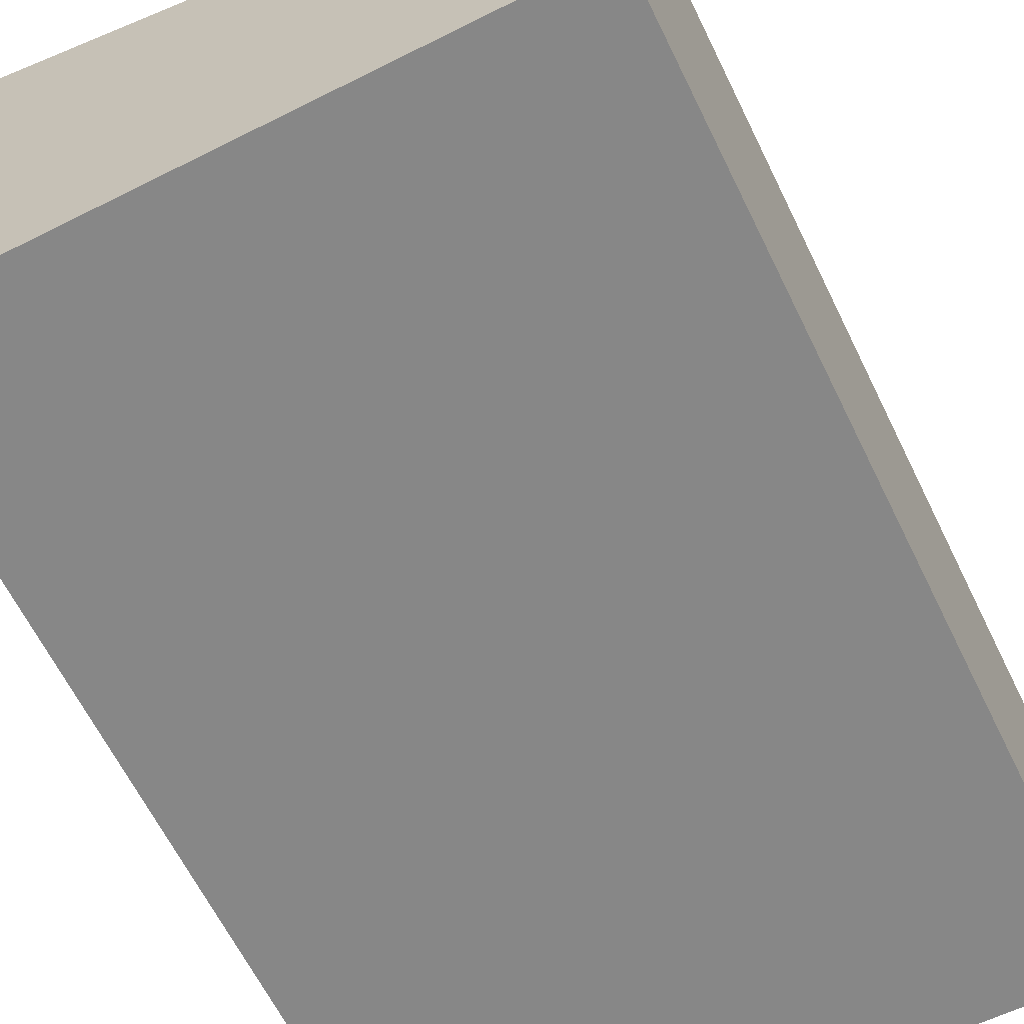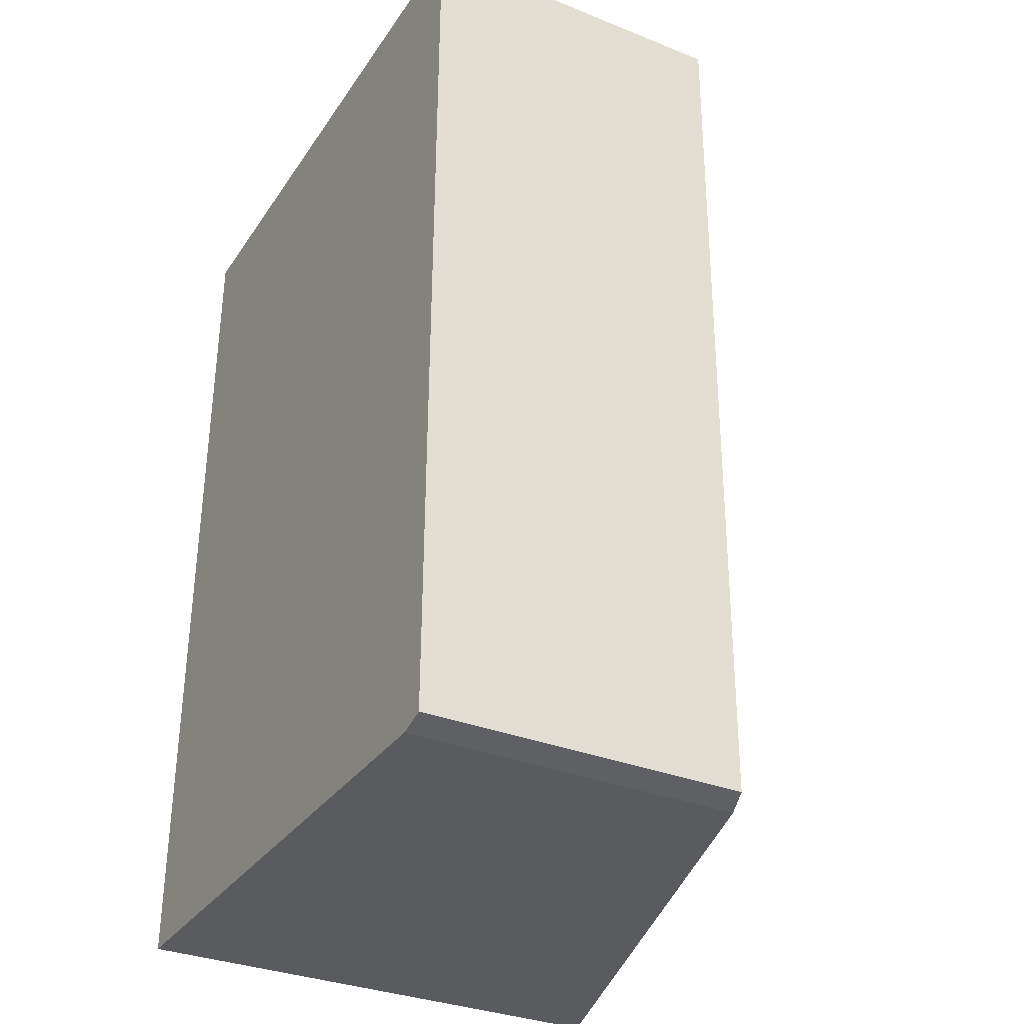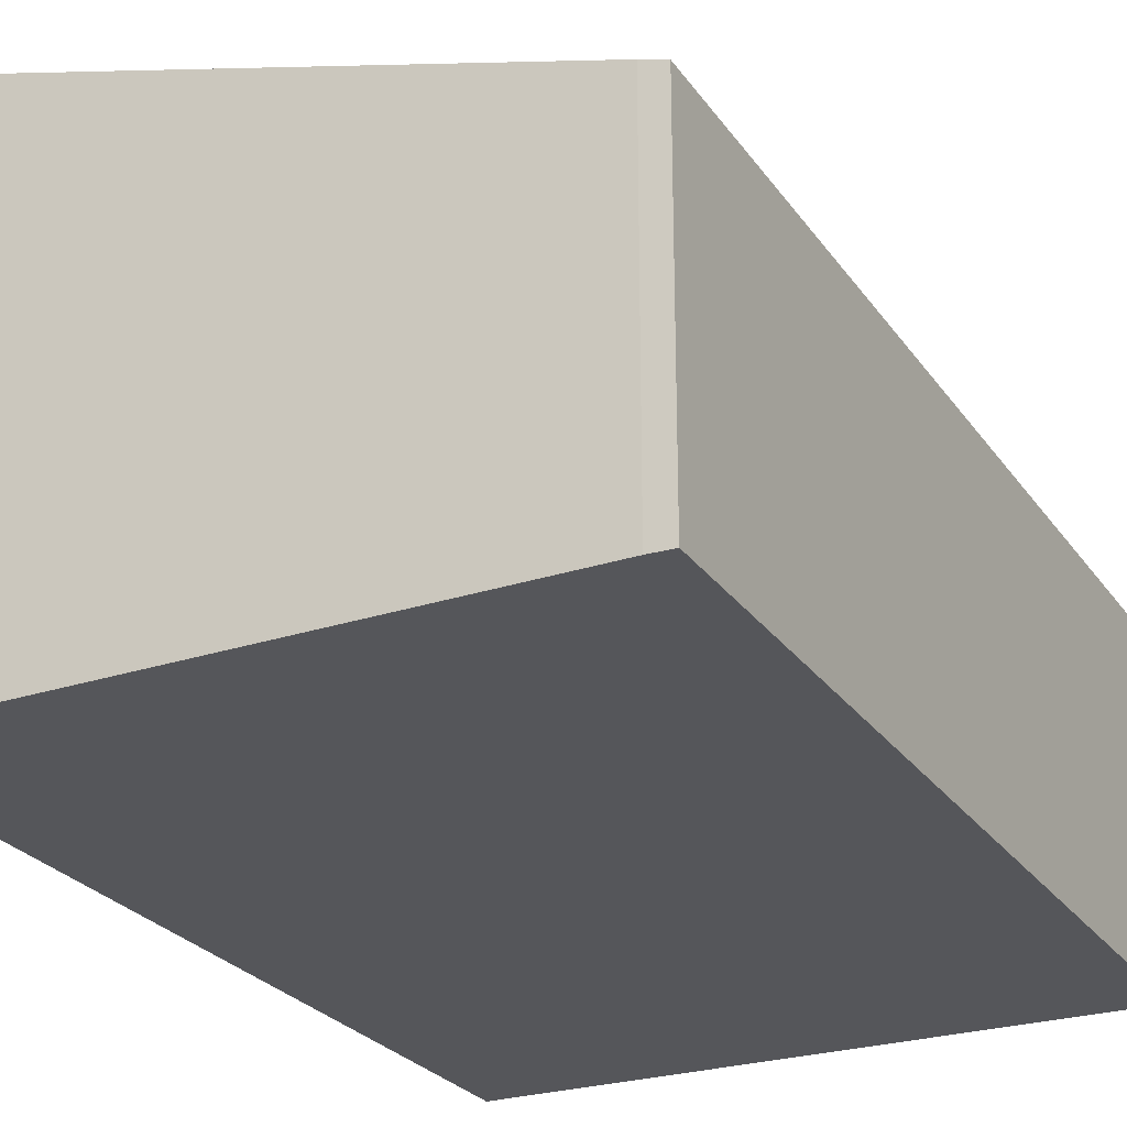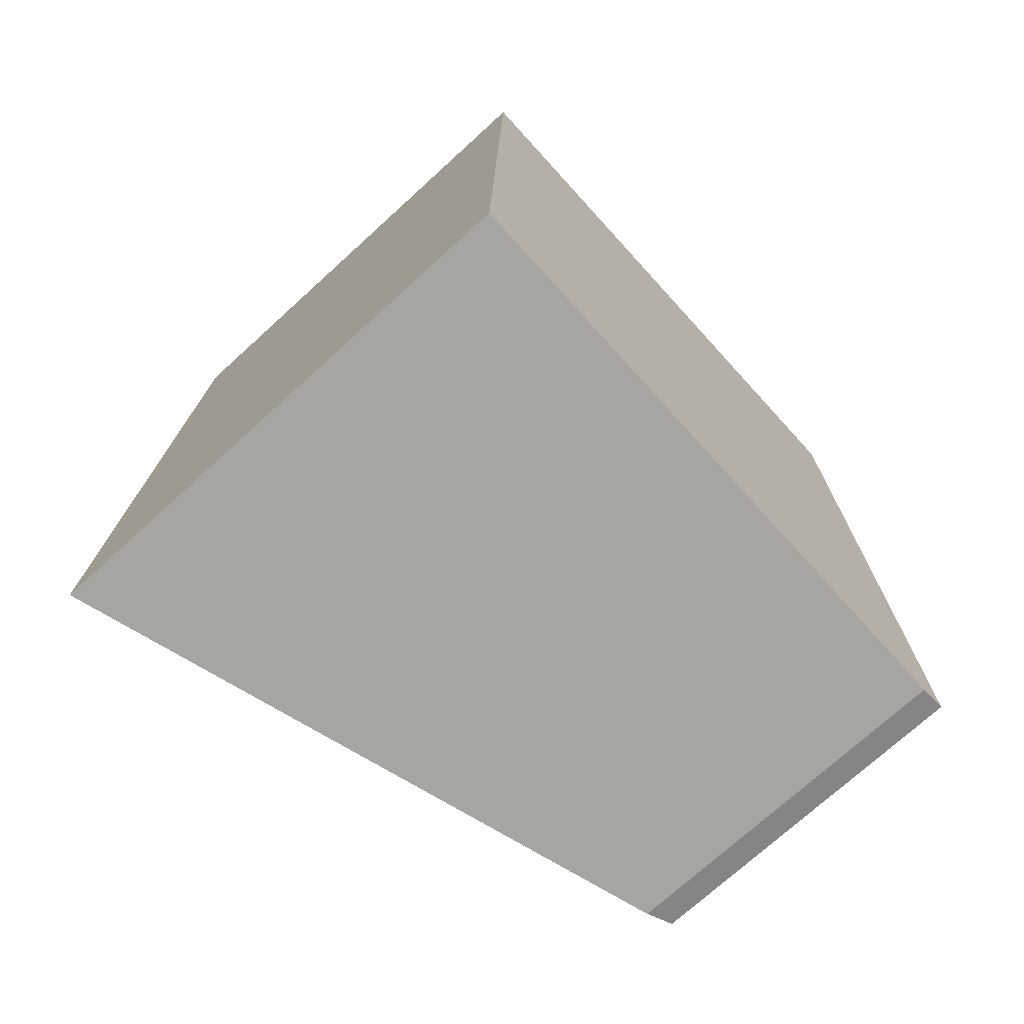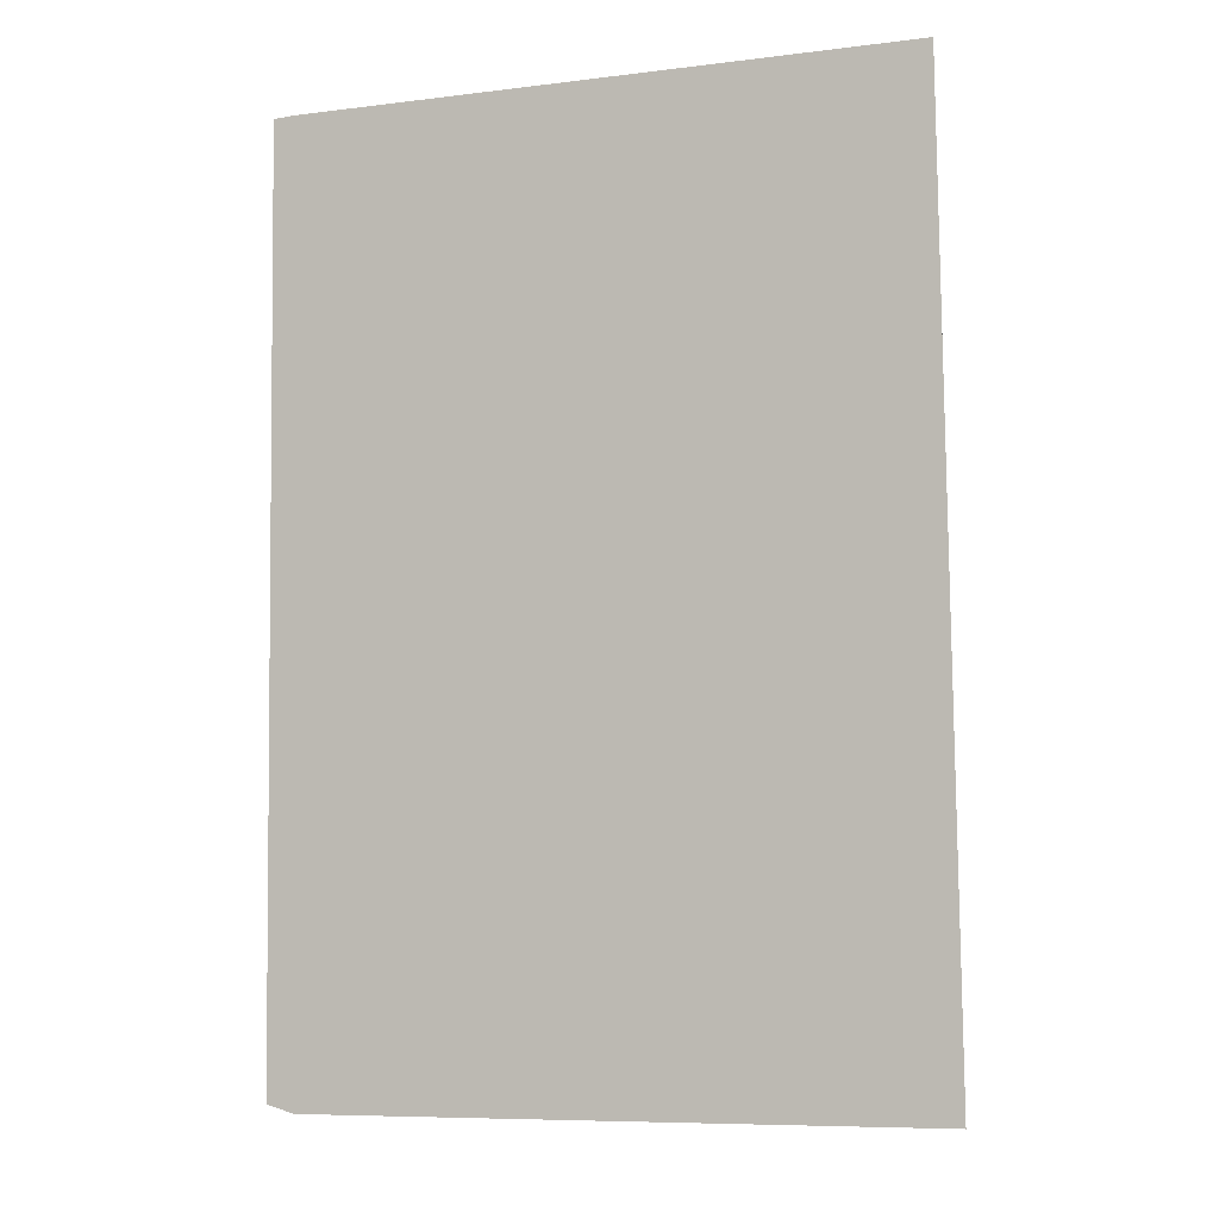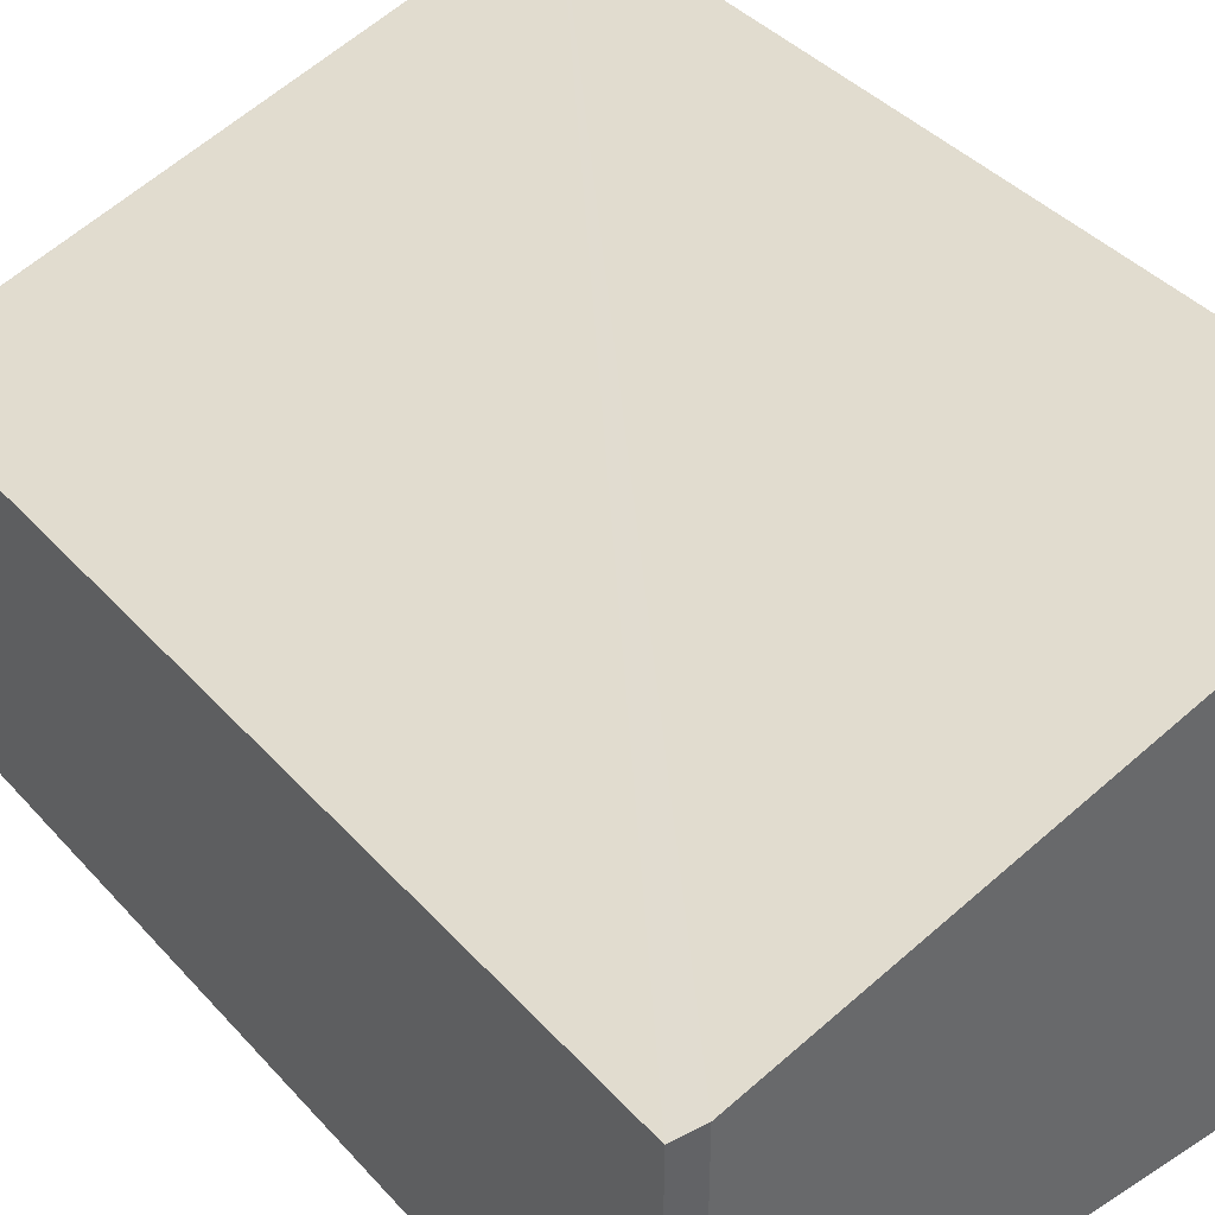
<metadata>
{"format":"obj","ext":"obj","renderer":"f3d","projection":"perspective","resolution":1024,"background":"white","views":[{"elev":-62.6,"azim":26.5,"up":"+Y"},{"elev":-32.9,"azim":61.2,"up":"+Z"},{"elev":-25.8,"azim":27.4,"up":"+Y"},{"elev":-73.4,"azim":-47.7,"up":"+Z"},{"elev":-6.7,"azim":-174.9,"up":"+Z"},{"elev":40.8,"azim":142.8,"up":"+Y"}]}
</metadata>
<code>
v  0.162 6.573 11.69
v  7.545 4.314 -0.083
v  0 6.593 4.037e-16
v  7.892 4.21 0.018
v  7.989 4.21 11.74
v  7.706 4.295 11.75
v  7.989 -7.188e-16 11.74
v  7.892 -1.102e-18 0.018
v  7.545 5.082e-18 -0.083
v  0 0 0
v  0.162 -7.157e-16 11.69
v  7.706 -7.197e-16 11.75
g defaultobject
f 1 2 3
f 2 1 4
f 4 1 5
f 5 1 6
f 7 4 5
f 4 7 8
f 4 9 2
f 9 4 8
f 2 10 3
f 10 2 9
f 10 1 3
f 1 10 11
f 12 5 6
f 5 12 7
f 11 6 1
f 6 11 12
f 9 11 10
f 11 9 8
f 11 8 7
f 11 7 12

</code>
